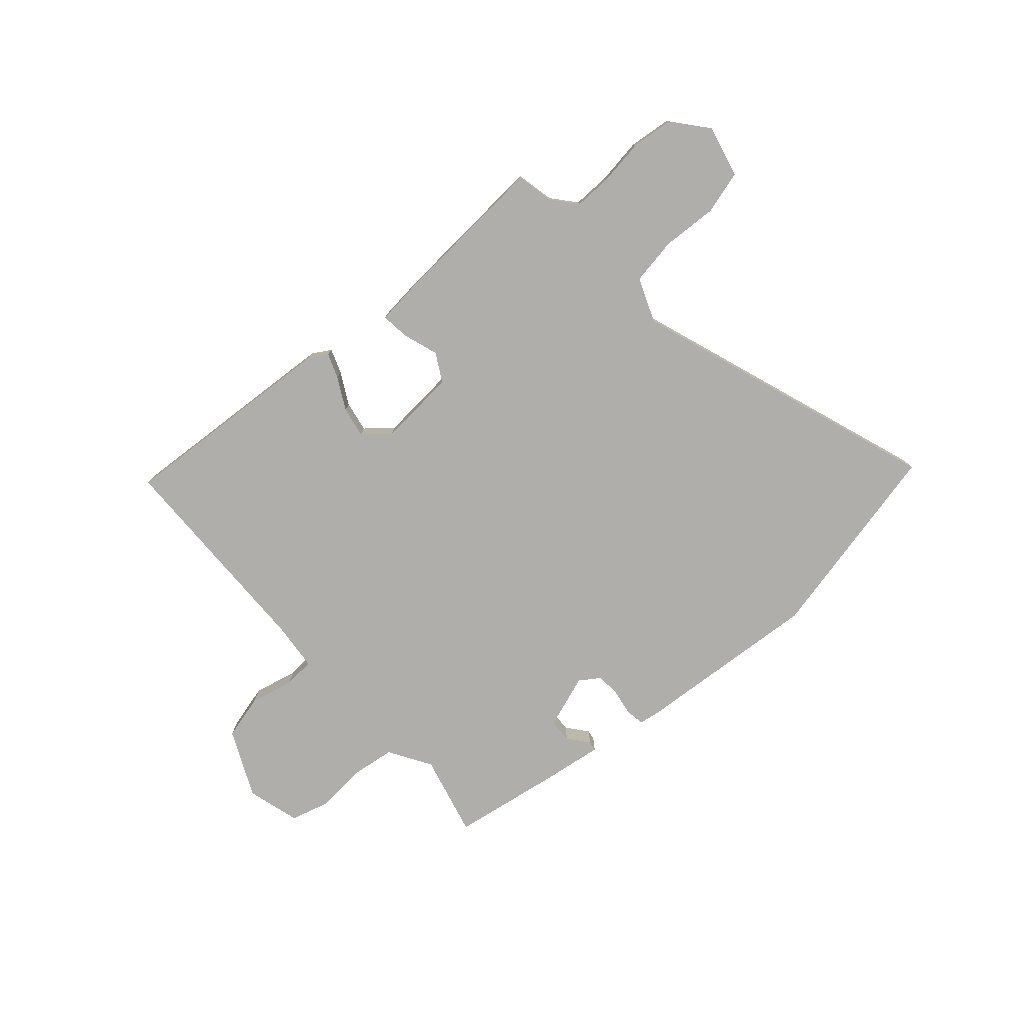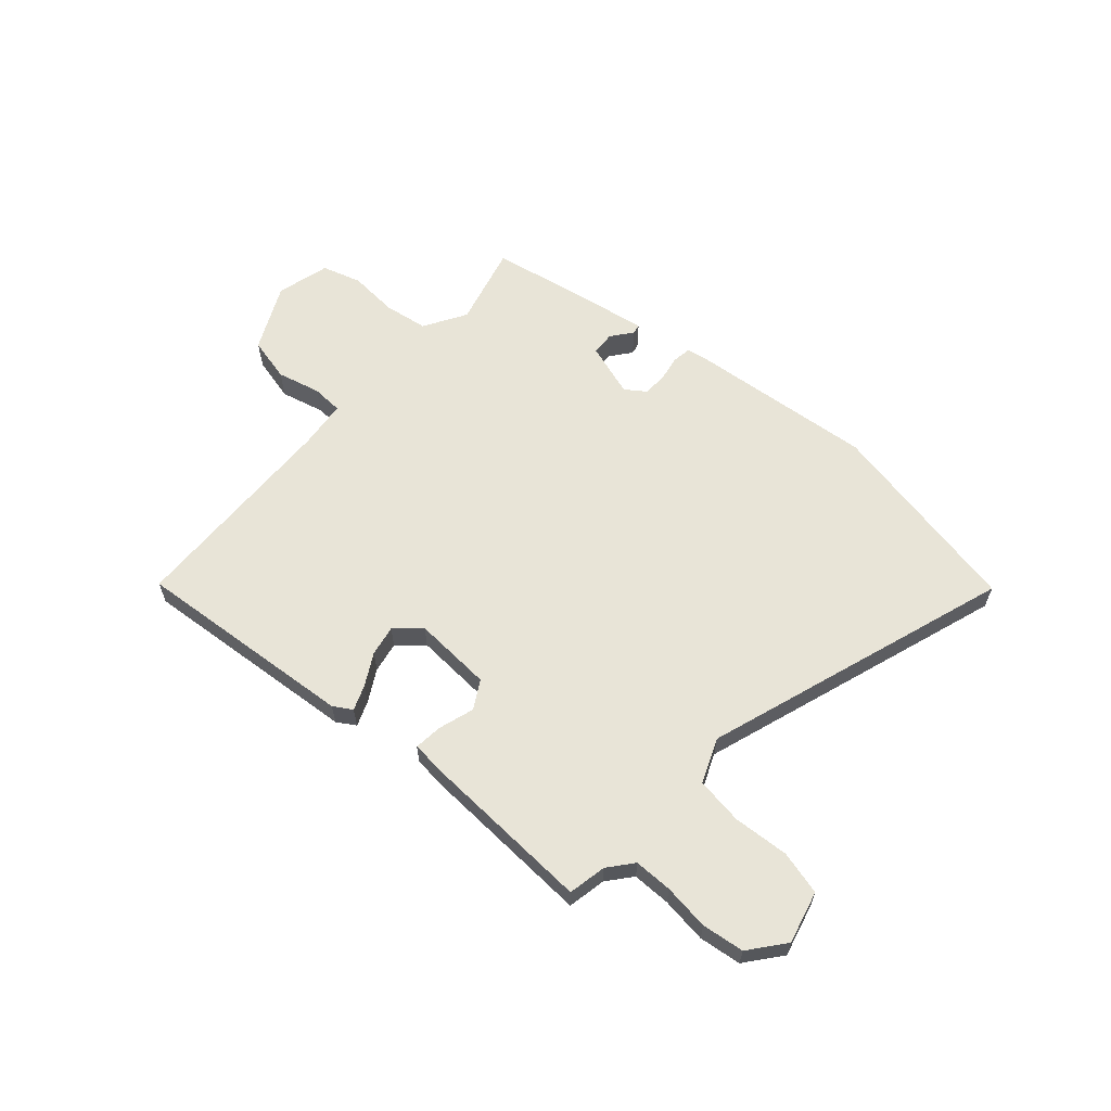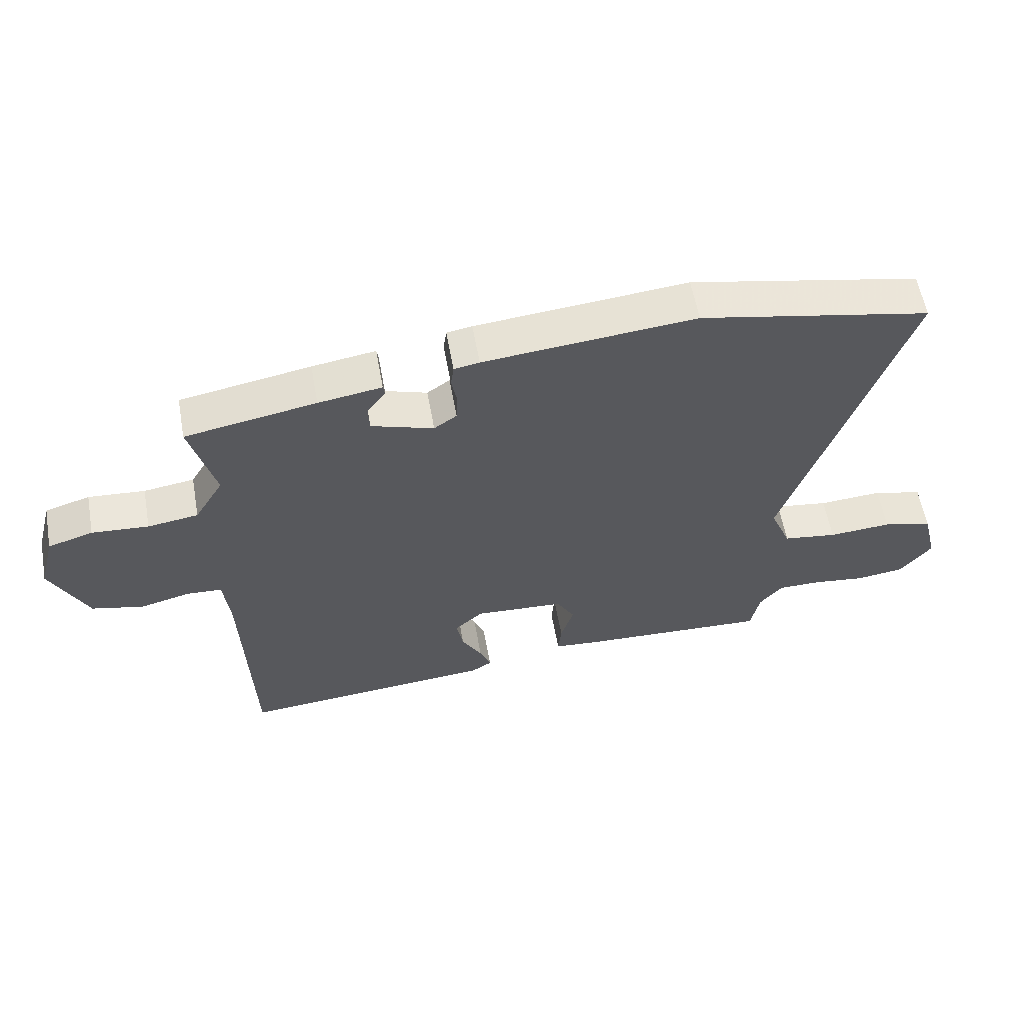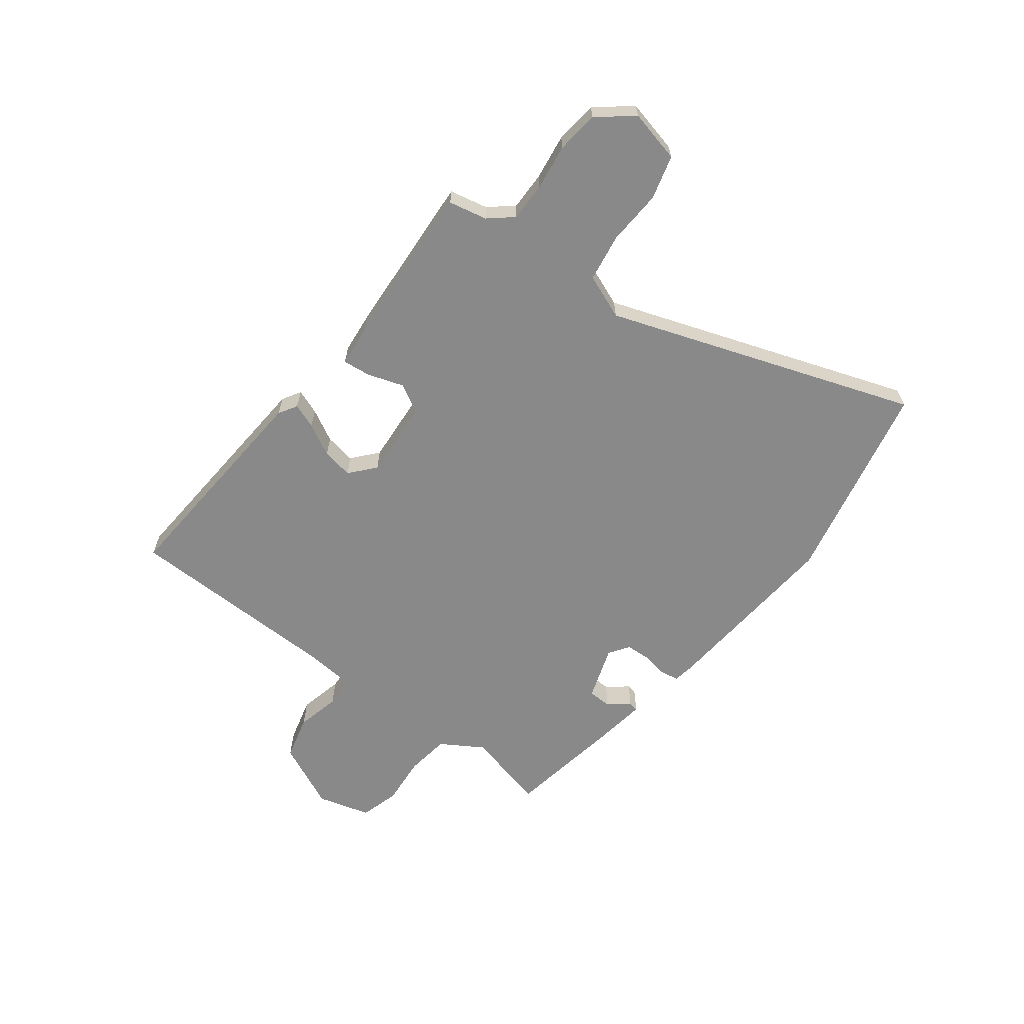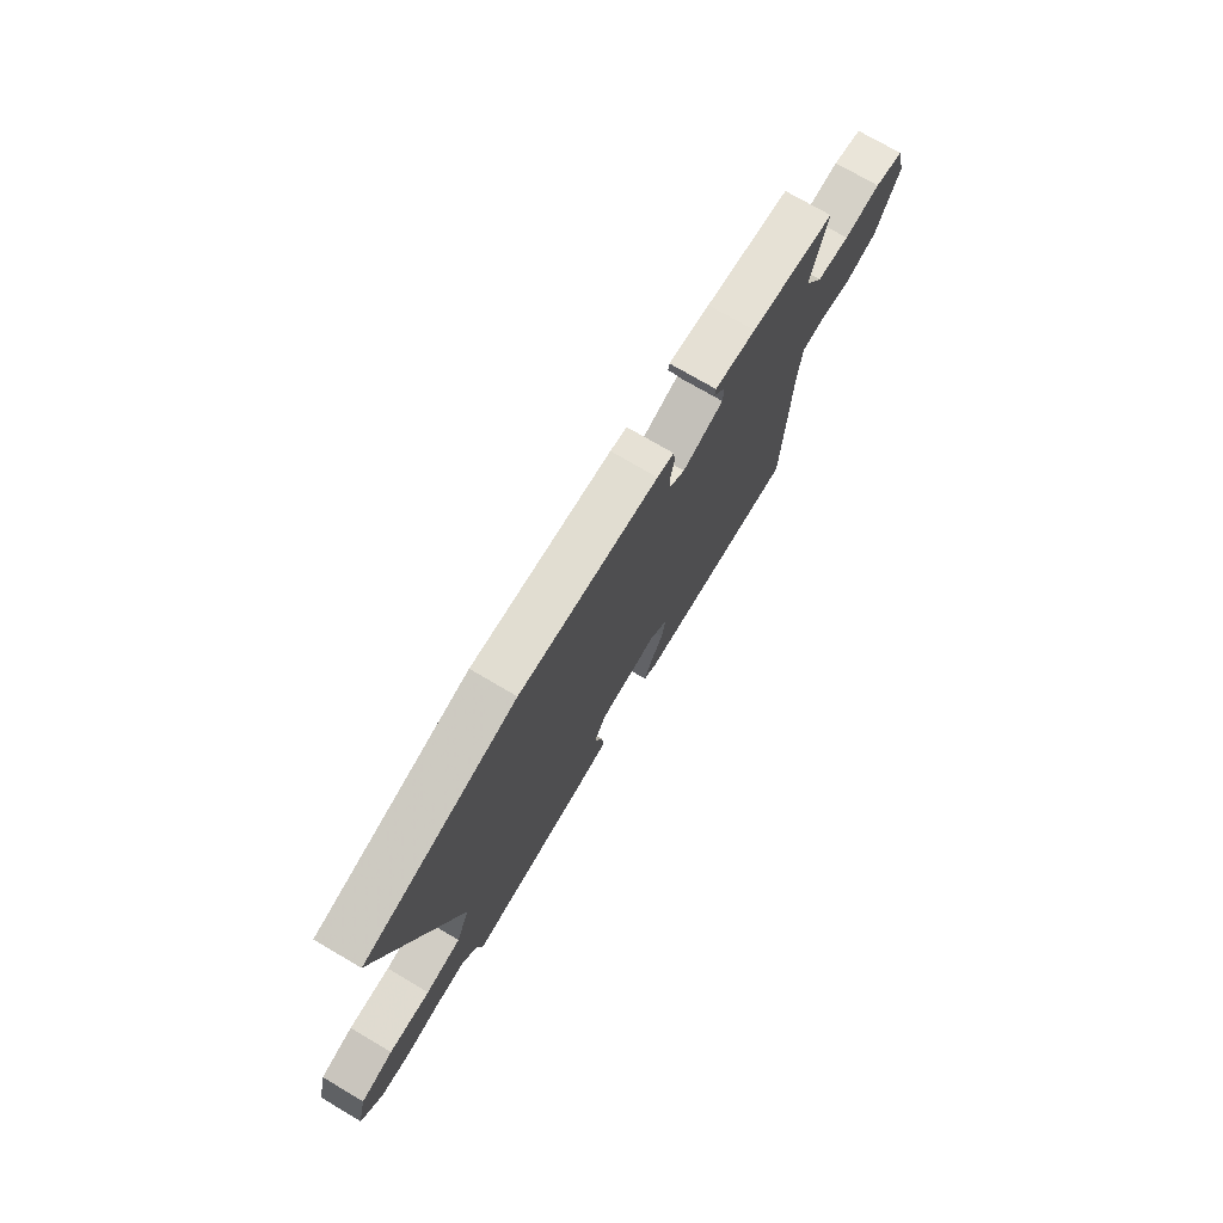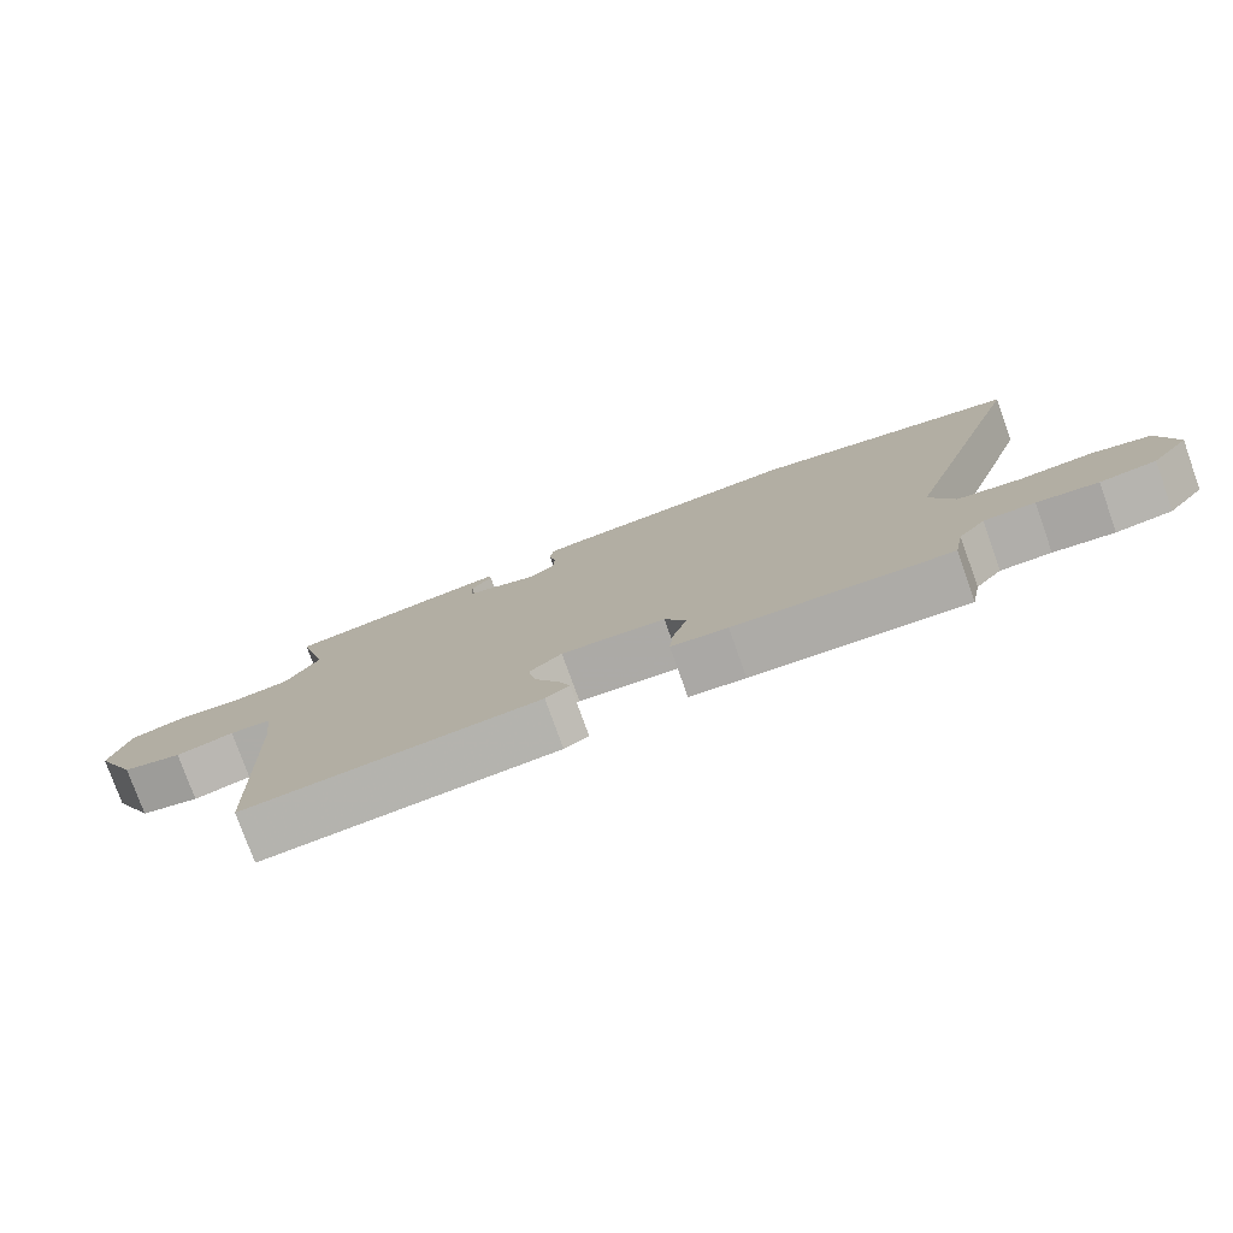
<metadata>
{"format":"obj","ext":"obj","renderer":"f3d","projection":"perspective","resolution":1024,"background":"white","views":[{"elev":-77.7,"azim":-137.7,"up":"+Y"},{"elev":61.3,"azim":-138.5,"up":"+Y"},{"elev":58.6,"azim":169.8,"up":"+Z"},{"elev":-63.0,"azim":-126.5,"up":"+Y"},{"elev":74.0,"azim":-59.5,"up":"+Z"},{"elev":-77.8,"azim":-160.3,"up":"+Z"}]}
</metadata>
<code>
v 0.465 0.07 -0.554
v 0.051 0.07 -0.519
v 0.017 0.07 -0.498
v 0.035 0.07 -0.452
v 0.068 0.07 -0.393
v 0.079 0.07 -0.336
v 0.033 0.07 -0.295
v -0.113 0.07 -0.304
v -0.143 0.07 -0.356
v -0.122 0.07 -0.423
v -0.117 0.07 -0.475
v -0.196 0.07 -0.482
v -0.499 0.07 -0.497
v -0.513 0.07 -0.426
v -0.55 0.07 -0.381
v -0.621 0.07 -0.381
v -0.706 0.07 -0.392
v -0.784 0.07 -0.382
v -0.836 0.07 -0.317
v -0.812 0.07 -0.22
v -0.731 0.07 -0.199
v -0.628 0.07 -0.206
v -0.54 0.07 -0.193
v -0.506 0.07 -0.111
v -0.696 0.07 0.46
v -0.32 0.07 0.537
v 0.024 0.07 0.505
v 0.065 0.07 0.498
v 0.07 0.07 0.462
v 0.061 0.07 0.414
v 0.063 0.07 0.369
v 0.1 0.07 0.343
v 0.201 0.07 0.376
v 0.203 0.07 0.42
v 0.173 0.07 0.459
v 0.176 0.07 0.477
v 0.279 0.07 0.461
v 0.491 0.07 0.423
v 0.451 0.07 0.271
v 0.498 0.07 0.192
v 0.58 0.07 0.18
v 0.672 0.07 0.187
v 0.745 0.07 0.165
v 0.771 0.07 0.066
v 0.711 0.07 -0.057
v 0.628 0.07 -0.077
v 0.547 0.07 -0.057
v 0.489 0.07 -0.06
v 0.479 0.07 -0.15
v 0.465 0 -0.554
v 0.051 0 -0.519
v 0.017 0 -0.498
v 0.035 0 -0.452
v 0.068 0 -0.393
v 0.079 0 -0.336
v 0.033 0 -0.295
v -0.113 0 -0.304
v -0.143 0 -0.356
v -0.122 0 -0.423
v -0.117 0 -0.475
v -0.196 0 -0.482
v -0.499 0 -0.497
v -0.513 0 -0.426
v -0.55 0 -0.381
v -0.621 0 -0.381
v -0.706 0 -0.392
v -0.784 0 -0.382
v -0.836 0 -0.317
v -0.812 0 -0.22
v -0.731 0 -0.199
v -0.628 0 -0.206
v -0.54 0 -0.193
v -0.506 0 -0.111
v -0.696 0 0.46
v -0.32 0 0.537
v 0.024 0 0.505
v 0.065 0 0.498
v 0.07 0 0.462
v 0.061 0 0.414
v 0.063 0 0.369
v 0.1 0 0.343
v 0.201 0 0.376
v 0.203 0 0.42
v 0.173 0 0.459
v 0.176 0 0.477
v 0.279 0 0.461
v 0.491 0 0.423
v 0.451 0 0.271
v 0.498 0 0.192
v 0.58 0 0.18
v 0.672 0 0.187
v 0.745 0 0.165
v 0.771 0 0.066
v 0.711 0 -0.057
v 0.628 0 -0.077
v 0.547 0 -0.057
v 0.489 0 -0.06
v 0.479 0 -0.15
f 45 46 47
f 44 45 47
f 43 44 47
f 42 43 47
f 41 42 47
f 40 41 47 48
f 39 40 48 49
f 37 38 39
f 36 37 39
f 35 36 39
f 34 35 39
f 39 49 1
f 34 39 1
f 33 34 1
f 28 29 30
f 27 28 30
f 26 27 30
f 25 26 30
f 24 25 30
f 23 24 30 31
f 20 21 22
f 19 20 22
f 18 19 22
f 17 18 22
f 16 17 22
f 15 16 22 23
f 23 31 32
f 15 23 32
f 14 15 32
f 12 13 14
f 11 12 14
f 10 11 14
f 9 10 14
f 3 4 5
f 2 3 5
f 1 2 5
f 1 5 6
f 33 1 6 7
f 14 32 33
f 9 14 33
f 8 9 33
f 7 8 33
f 96 95 94
f 96 94 93
f 96 93 92
f 96 92 91
f 96 91 90
f 97 96 90 89
f 98 97 89 88
f 88 87 86
f 88 86 85
f 88 85 84
f 88 84 83
f 50 98 88
f 50 88 83
f 50 83 82
f 79 78 77
f 79 77 76
f 79 76 75
f 79 75 74
f 79 74 73
f 80 79 73 72
f 71 70 69
f 71 69 68
f 71 68 67
f 71 67 66
f 71 66 65
f 72 71 65 64
f 81 80 72
f 81 72 64
f 81 64 63
f 63 62 61
f 63 61 60
f 63 60 59
f 63 59 58
f 54 53 52
f 54 52 51
f 54 51 50
f 55 54 50
f 56 55 50 82
f 82 81 63
f 82 63 58
f 82 58 57
f 82 57 56
f 1 50 51 2
f 2 51 52 3
f 3 52 53 4
f 4 53 54 5
f 5 54 55 6
f 6 55 56 7
f 7 56 57 8
f 8 57 58 9
f 9 58 59 10
f 10 59 60 11
f 11 60 61 12
f 12 61 62 13
f 13 62 63 14
f 14 63 64 15
f 15 64 65 16
f 16 65 66 17
f 17 66 67 18
f 18 67 68 19
f 19 68 69 20
f 20 69 70 21
f 21 70 71 22
f 22 71 72 23
f 23 72 73 24
f 24 73 74 25
f 25 74 75 26
f 26 75 76 27
f 27 76 77 28
f 28 77 78 29
f 29 78 79 30
f 30 79 80 31
f 31 80 81 32
f 32 81 82 33
f 33 82 83 34
f 34 83 84 35
f 35 84 85 36
f 36 85 86 37
f 37 86 87 38
f 38 87 88 39
f 39 88 89 40
f 40 89 90 41
f 41 90 91 42
f 42 91 92 43
f 43 92 93 44
f 44 93 94 45
f 45 94 95 46
f 46 95 96 47
f 47 96 97 48
f 48 97 98 49
f 49 98 50 1

</code>
